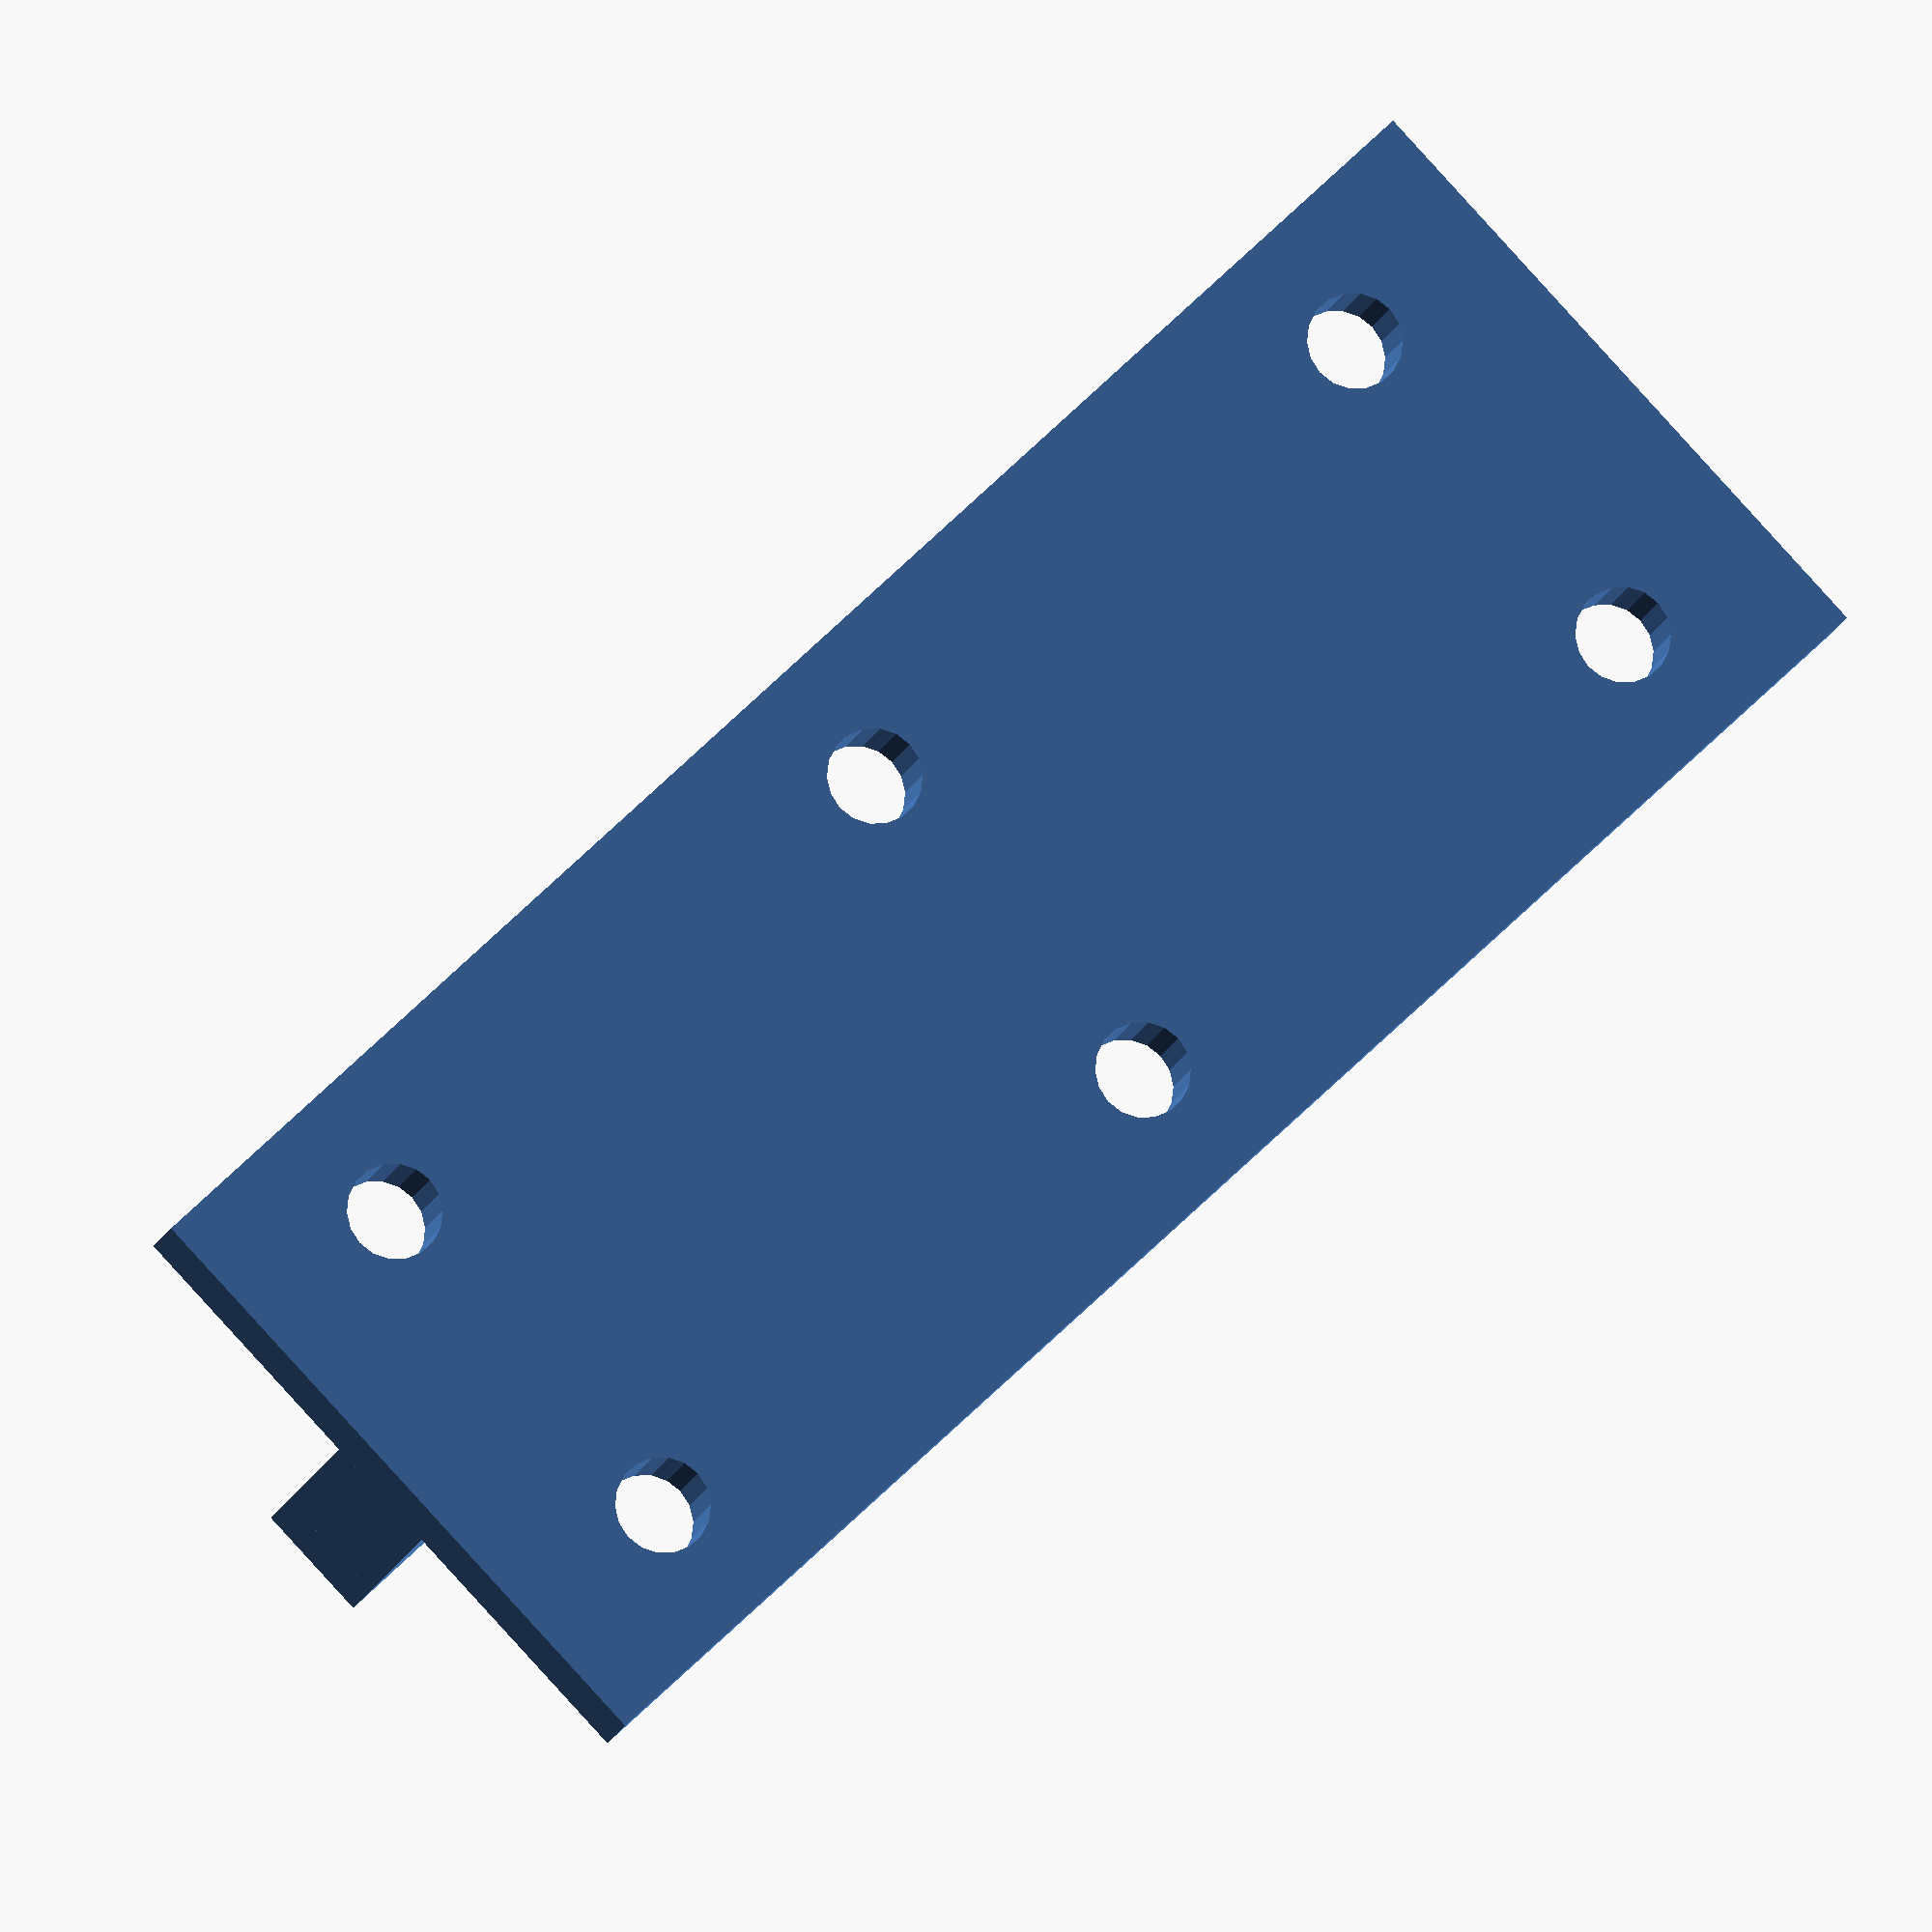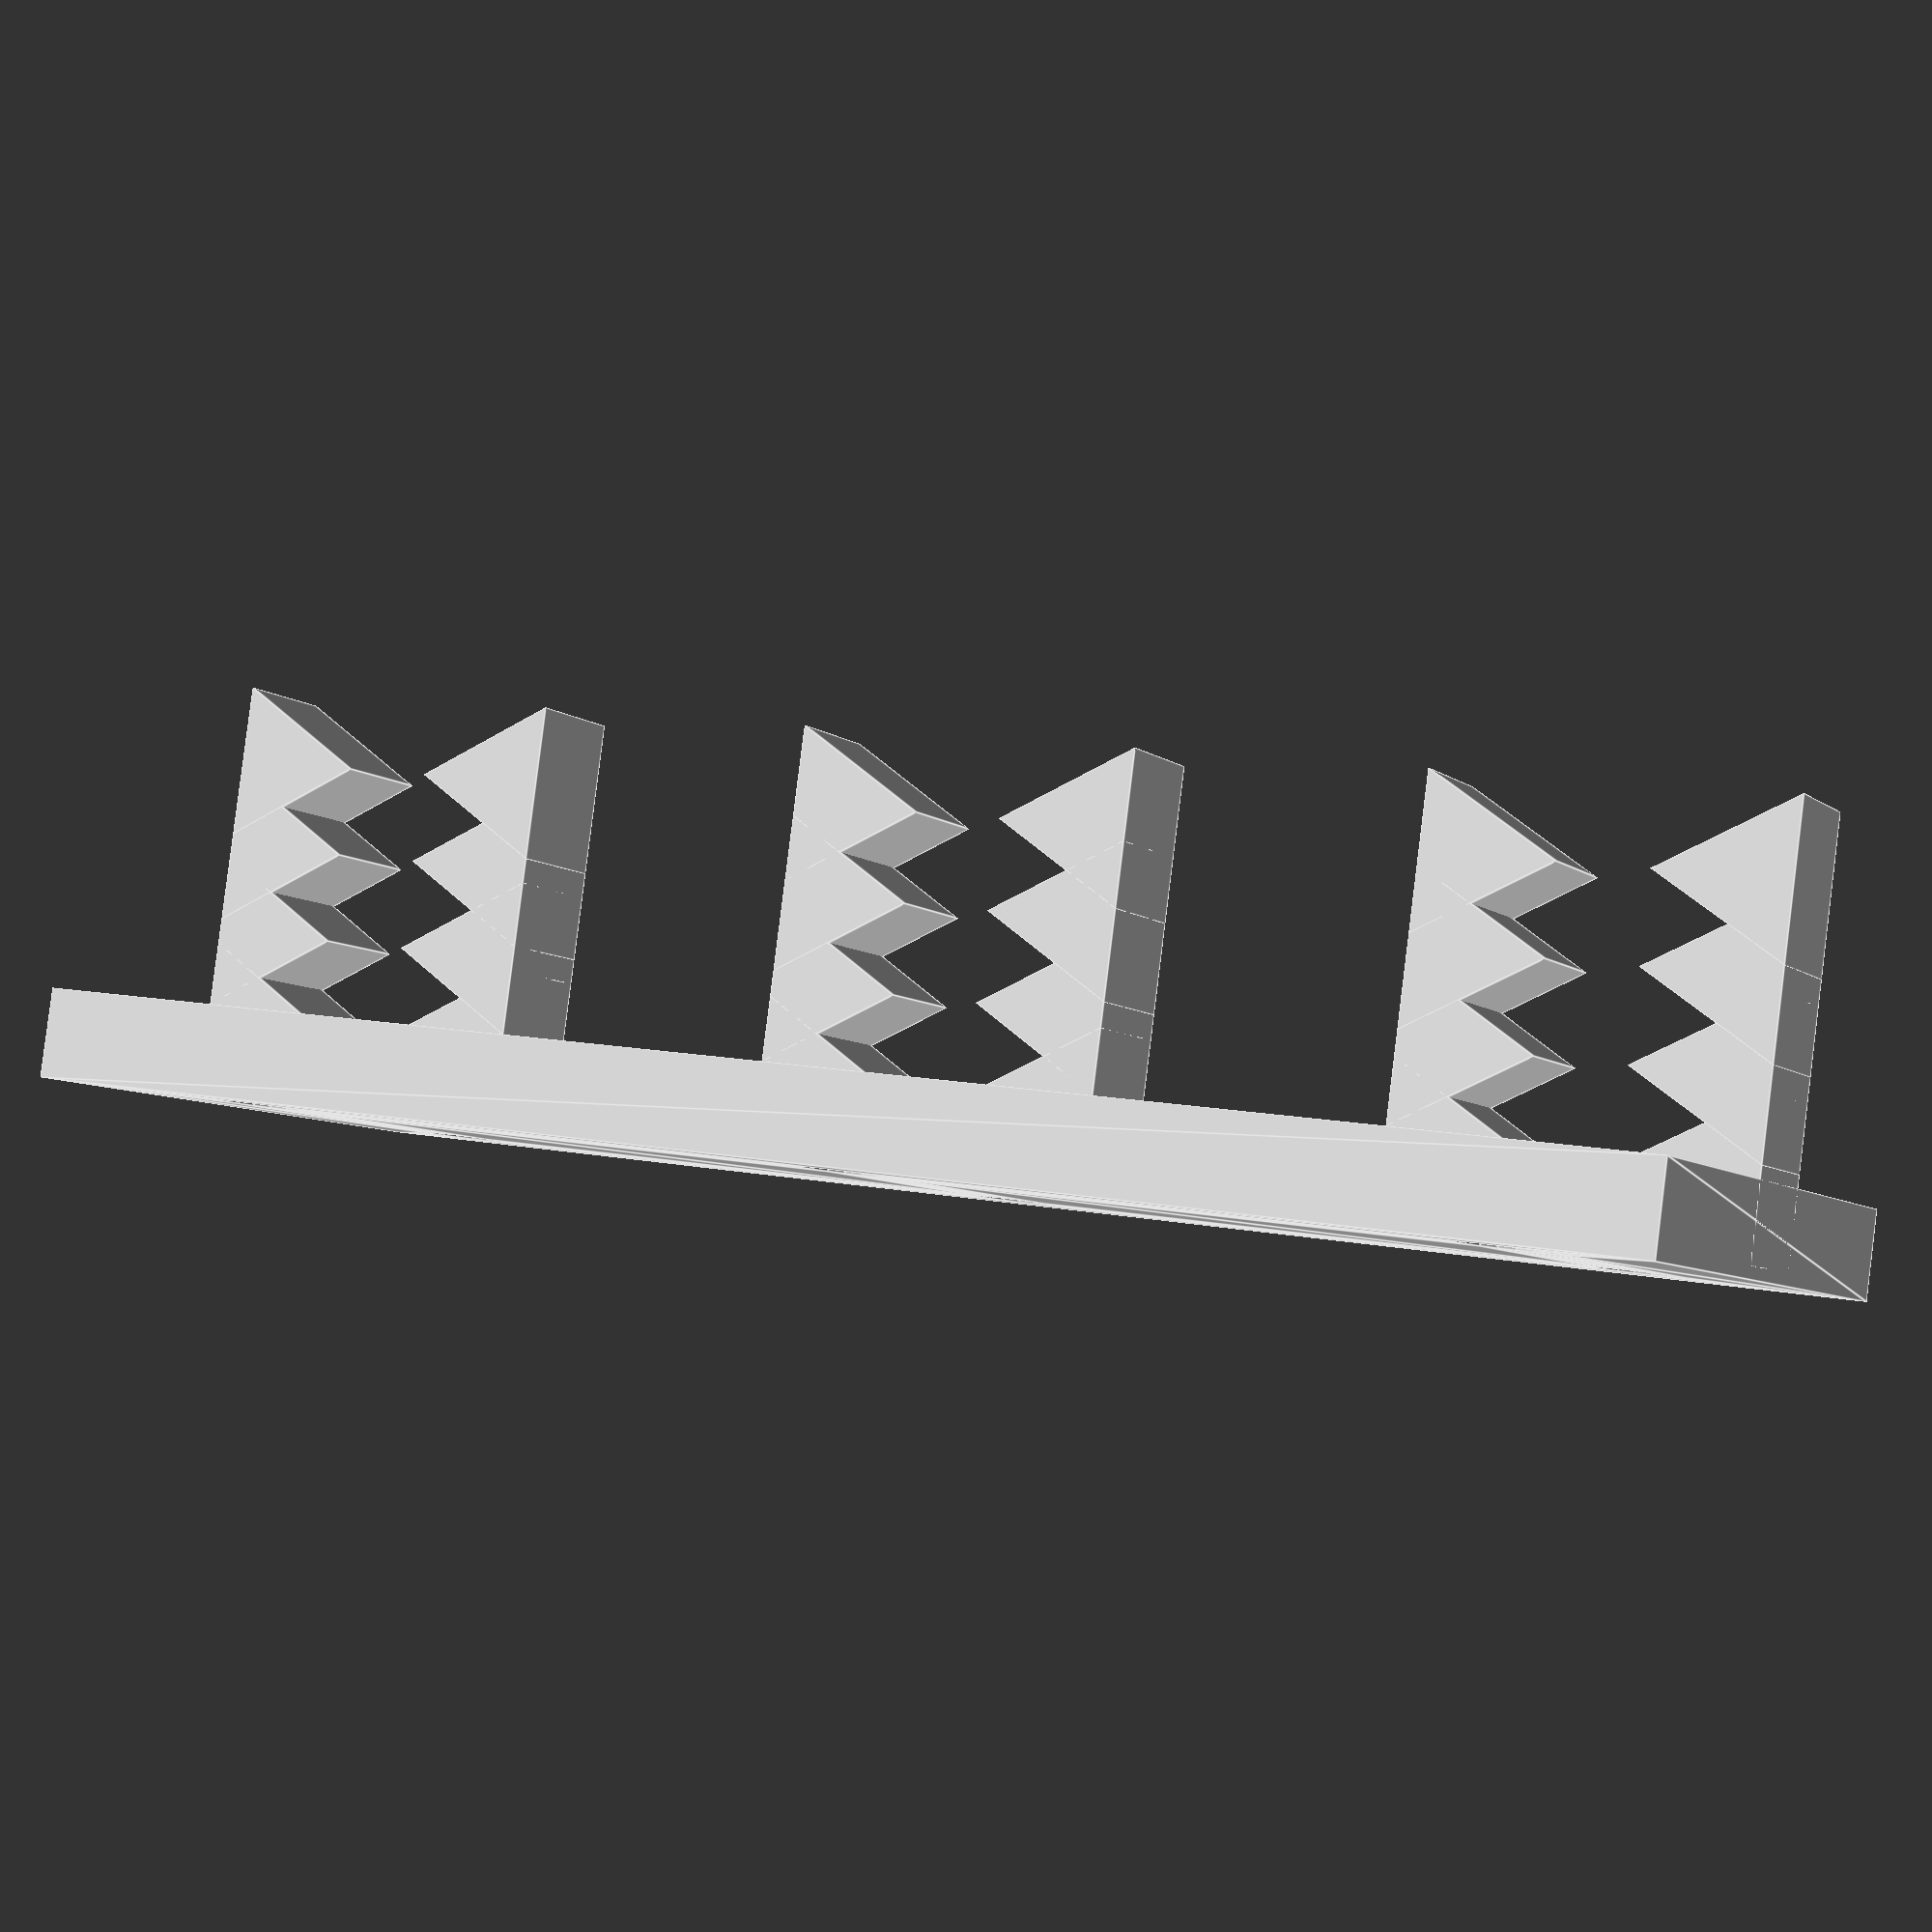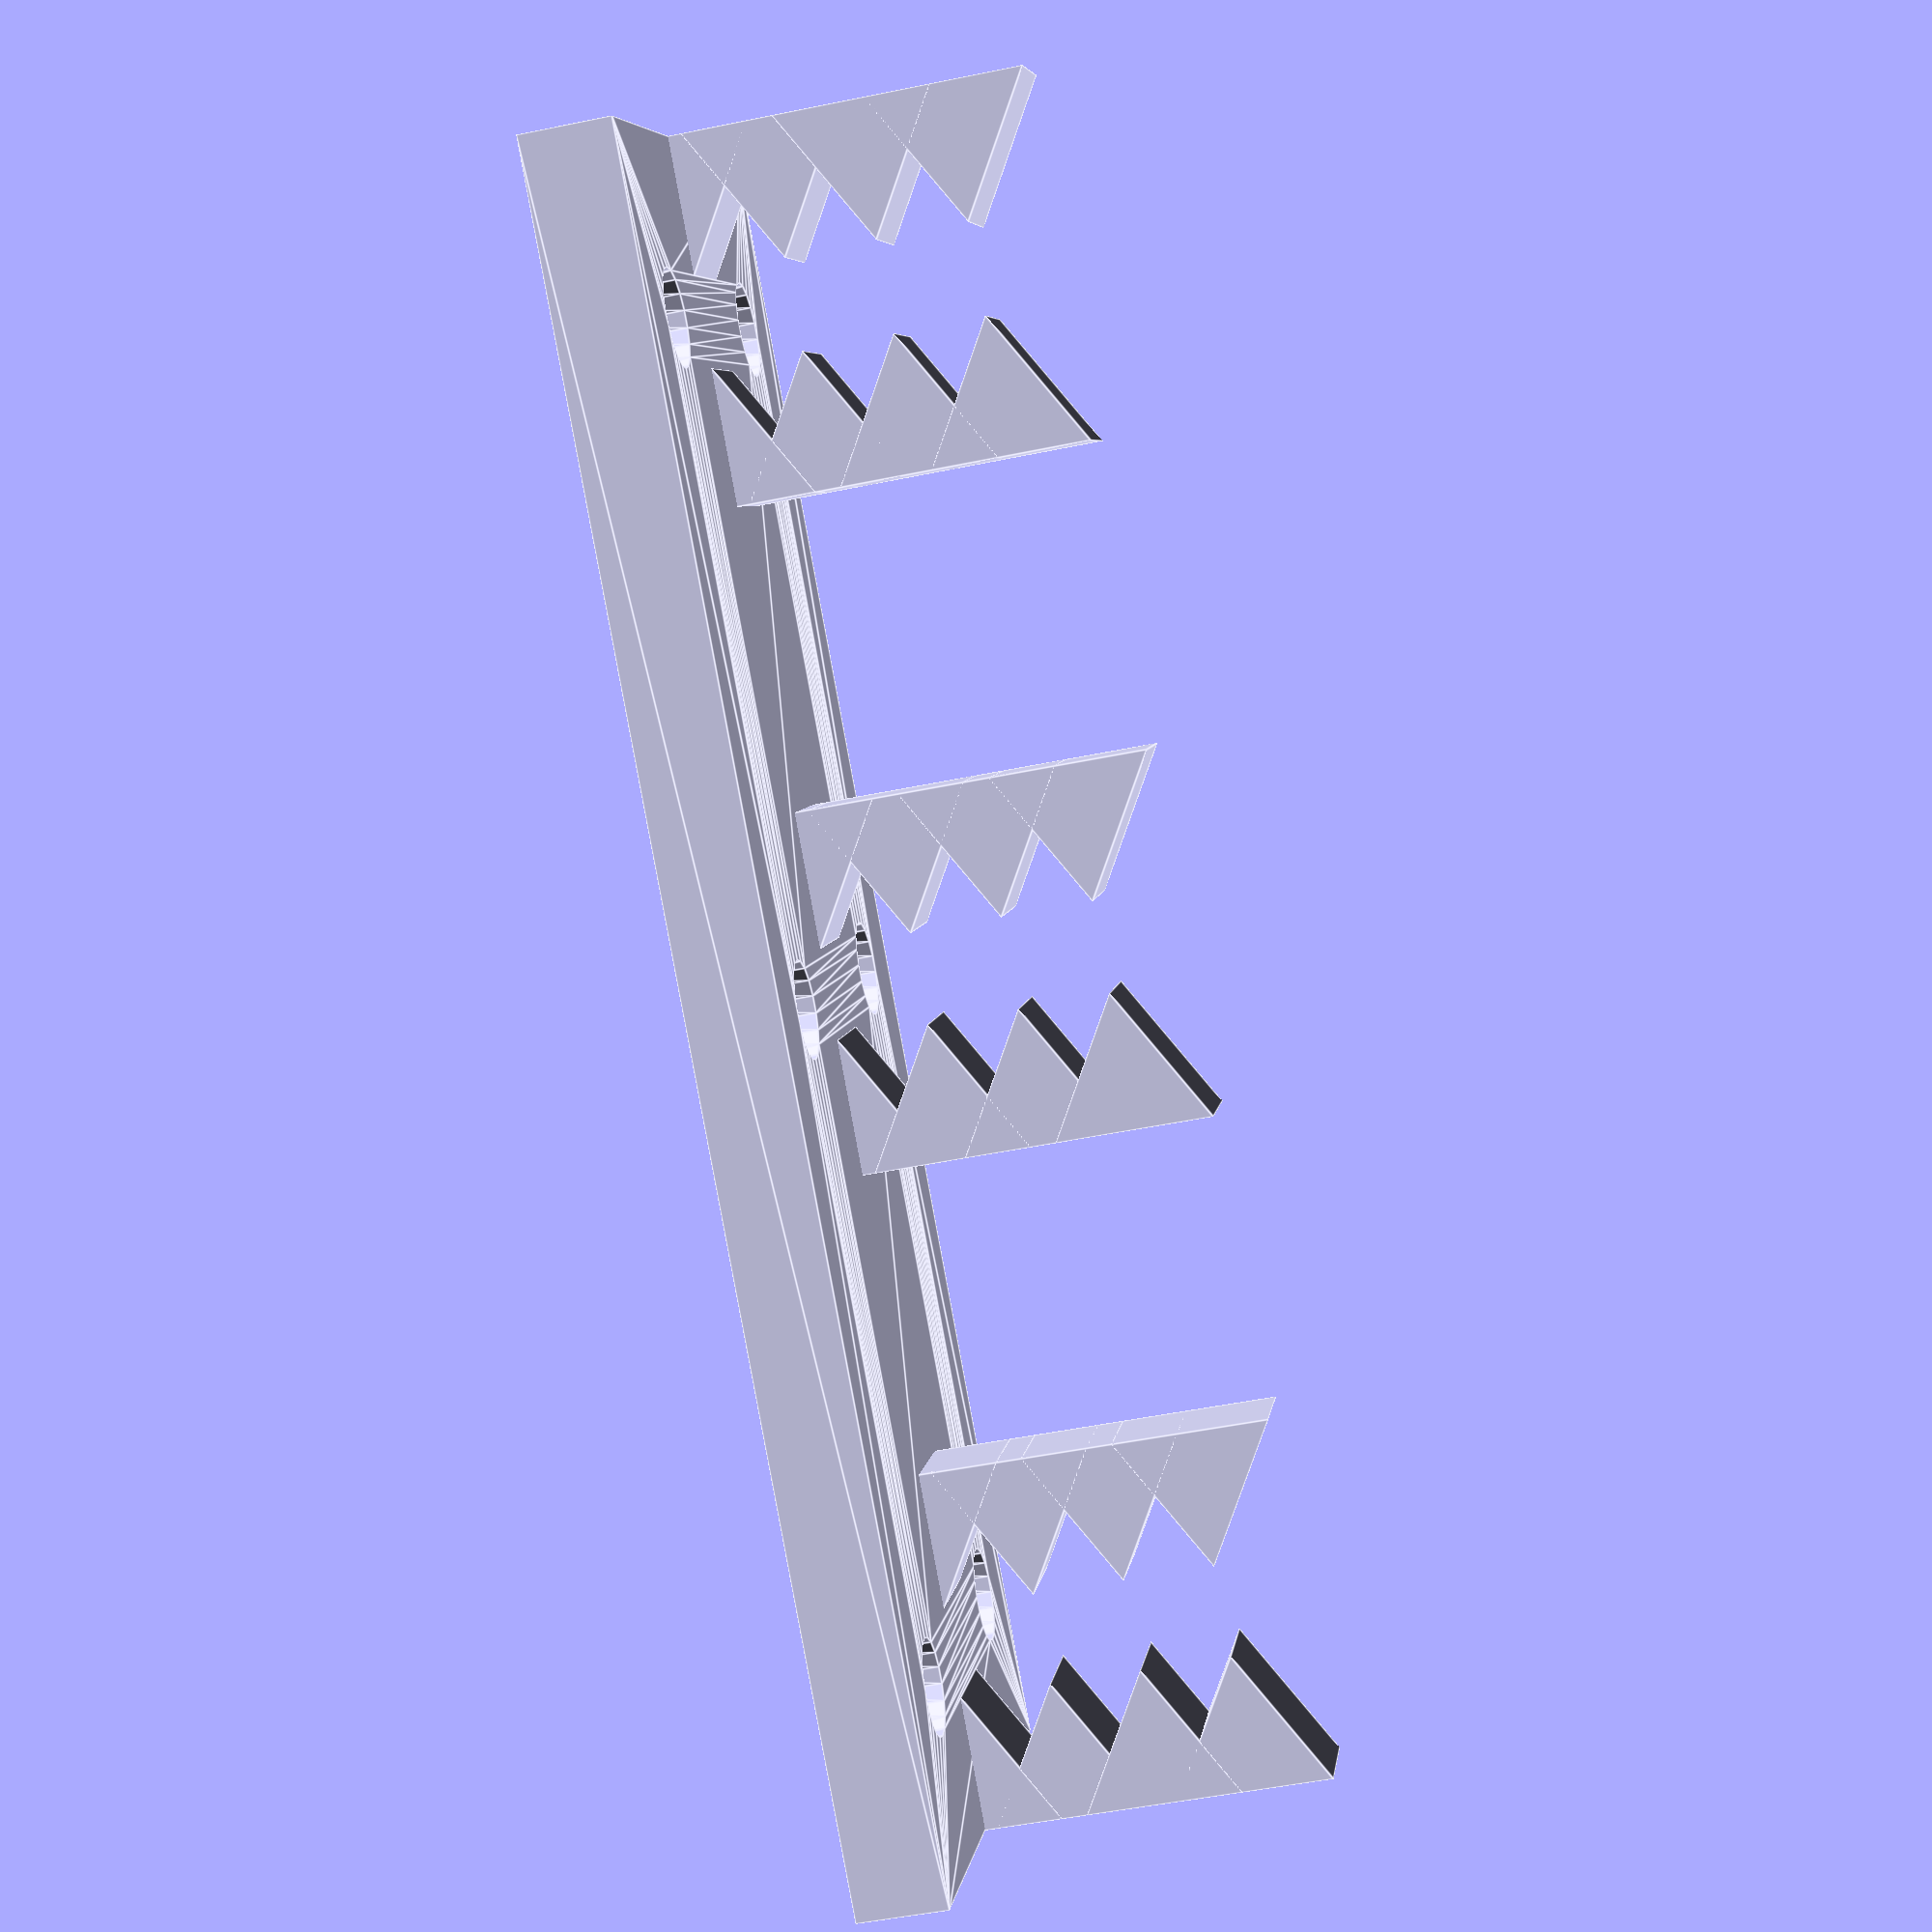
<openscad>
//The spacing between the teeth
cable_width = 3;

//The strength (thickness) of the holder clamp
cable_holder_thickness = 4;

//The depth of a tooth
tooth_depth = 3;

//Number of teeth in 1 holder
number_of_teeth = 4;

//The amount of holders on the base
number_of_holders = 3;

//The spacing between the holders
holder_spacing = 10;

/*[Hidden]*/
total_width = number_of_holders * (((tooth_depth*3) + cable_width) + holder_spacing) - holder_spacing;

module cableholder(width, tooth, teeth, thickness)
{
    //translate([-(tooth/2 + ((tooth*2) + width)/2),0,0])
    {
        union()
        {
            for(t=[1:teeth])
            {
                translate([tooth/2,0,t*tooth])
                rotate([90,0,0])
                cylinder(r=tooth,h=thickness,$fn=3,center=true);
            }
        }

        union()
        {
            for(t=[1:teeth])
            {
                translate([tooth/2 + ((tooth*2) + width),0, t*tooth])
                rotate([90,0,180])
                cylinder(r=tooth,h=thickness,$fn=3,center=true);
            }
        }
    }
}

for(h=[1:number_of_holders])
{
    translate([(h-1) * (((tooth_depth*3) + cable_width) + holder_spacing), 0, 0])
    cableholder(cable_width,tooth_depth,number_of_teeth,cable_holder_thickness);
}

render()
translate([0,-cable_holder_thickness/2 - 9,0])
{
    difference()
    {
        cube([total_width,cable_holder_thickness + 18,tooth_depth]);
        
        for(h=[1:number_of_holders])
        {
            translate([(h-1) * (((tooth_depth*3) + cable_width) + holder_spacing) + tooth_depth*1.5 + cable_width/2, 0, 0])
            {
                translate([0,4.5,0])
                cylinder(r=1.6,h=tooth_depth + 1,$fn=18);

                translate([0,4.5 + 9 + cable_holder_thickness,0])
                cylinder(r=1.6,h=tooth_depth + 1,$fn=18);
            }
        }
    }
}
</openscad>
<views>
elev=11.3 azim=223.4 roll=168.9 proj=o view=wireframe
elev=273.8 azim=26.0 roll=187.1 proj=p view=edges
elev=229.9 azim=35.0 roll=257.2 proj=p view=edges
</views>
